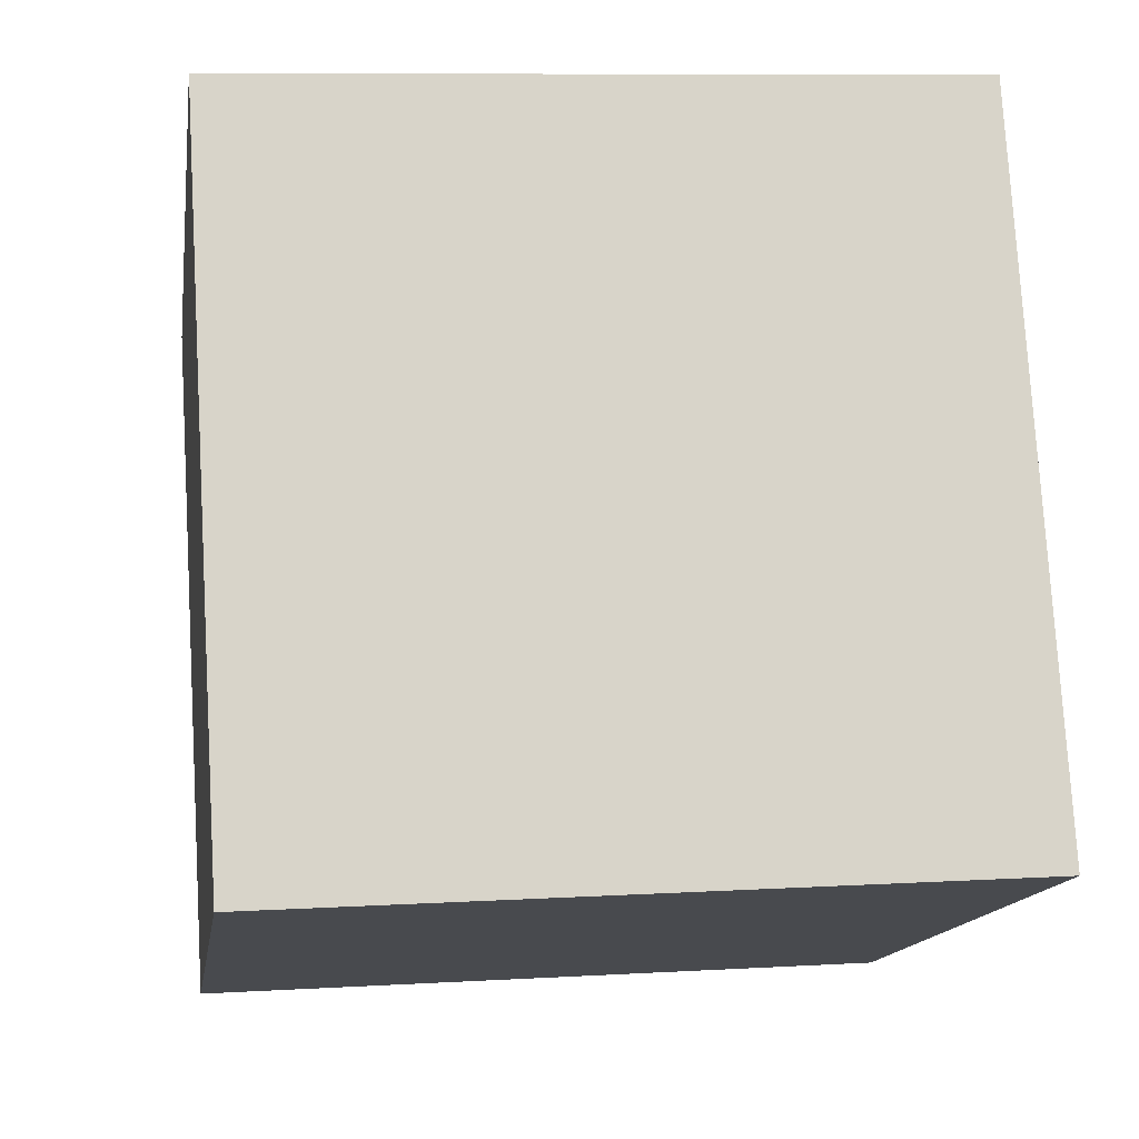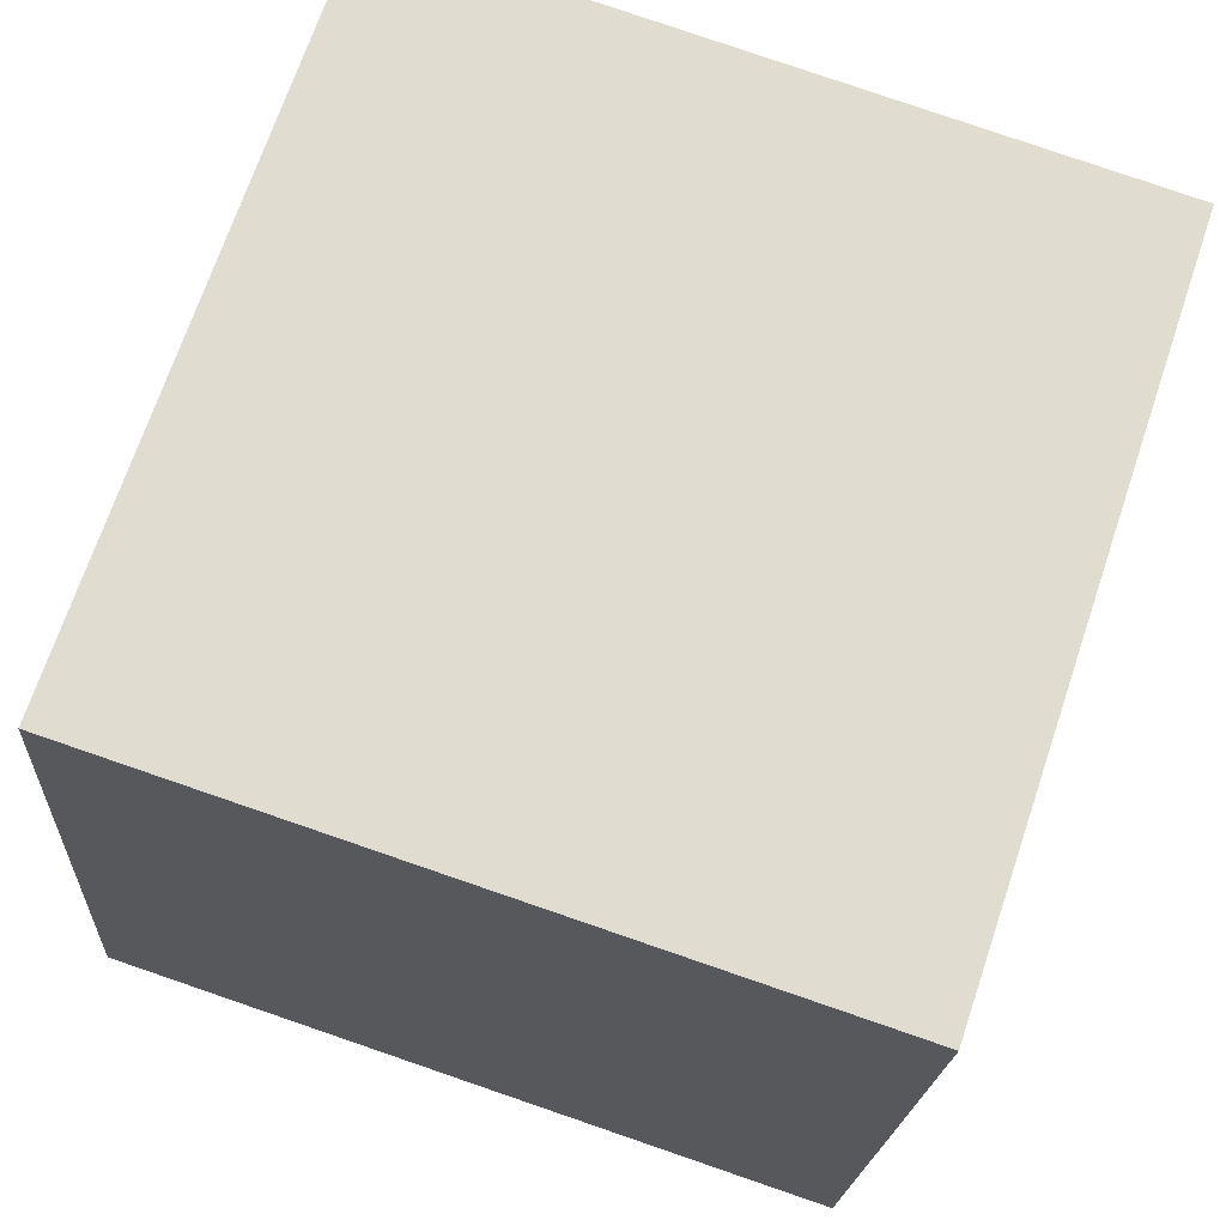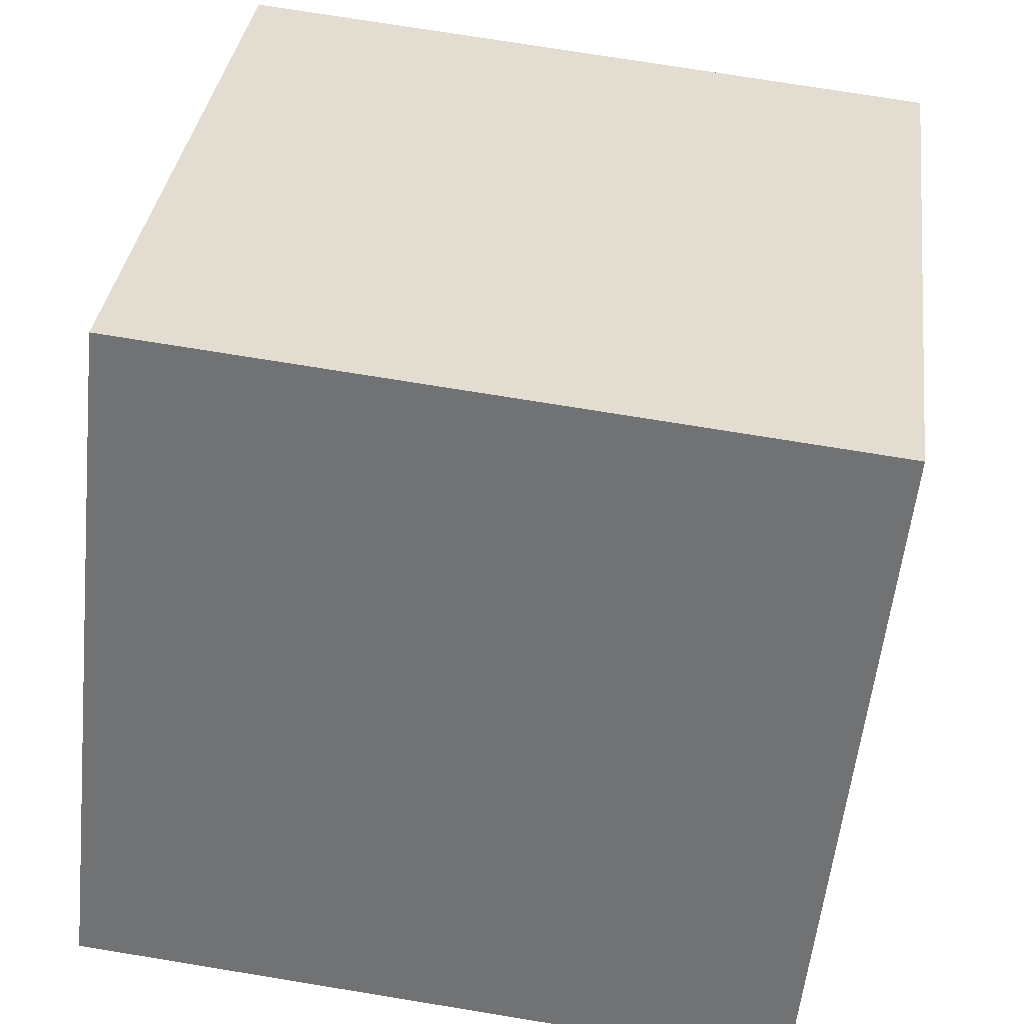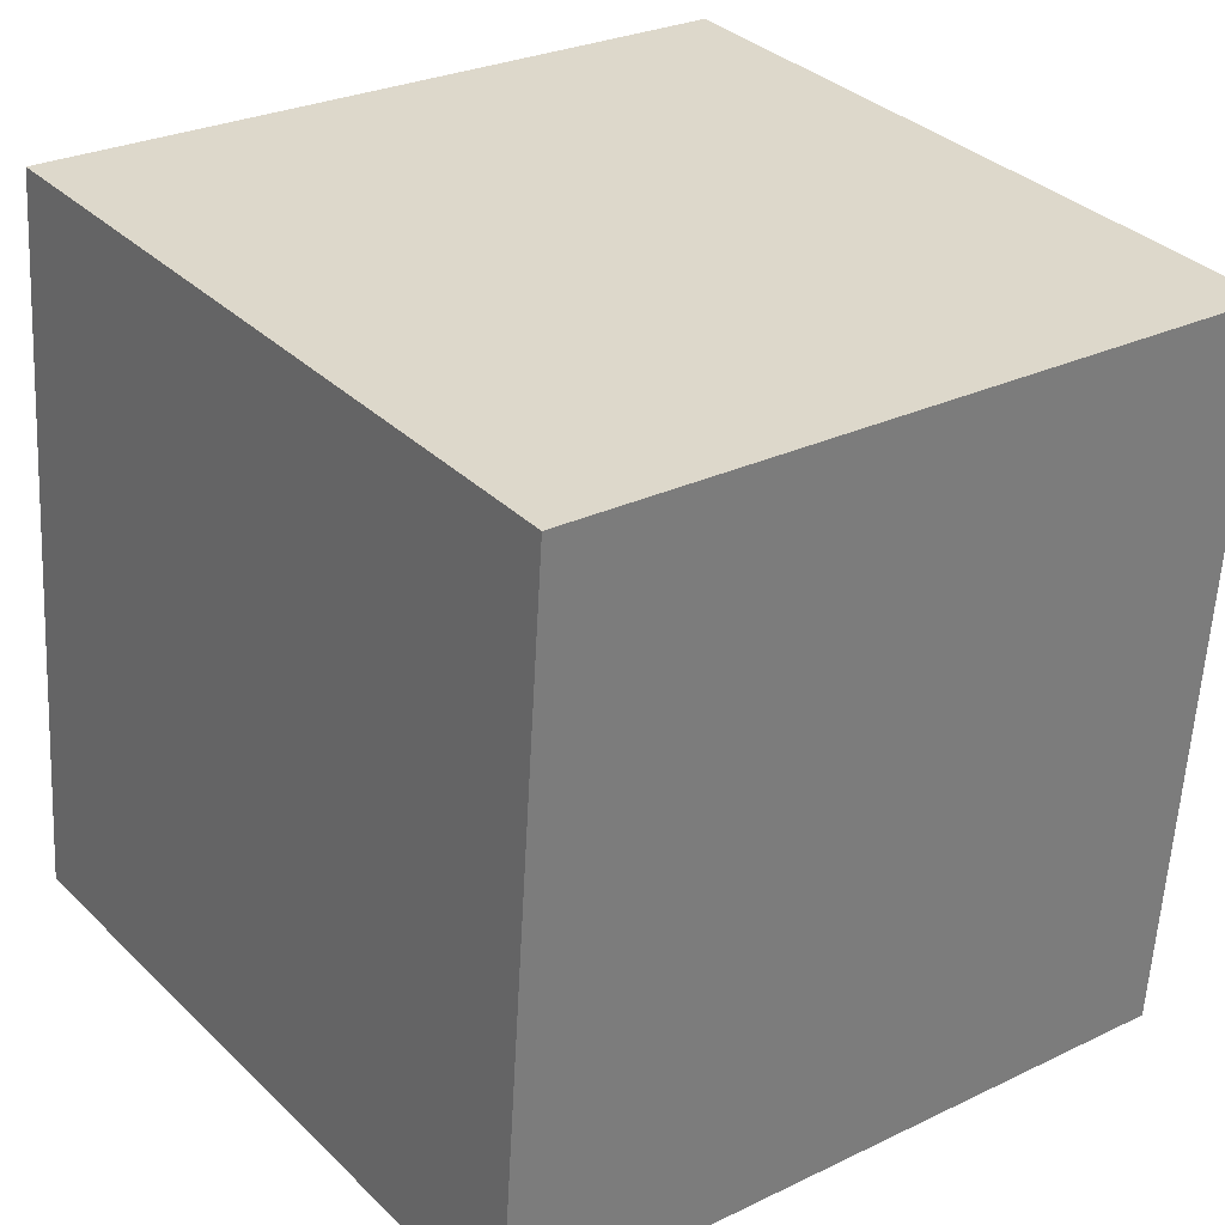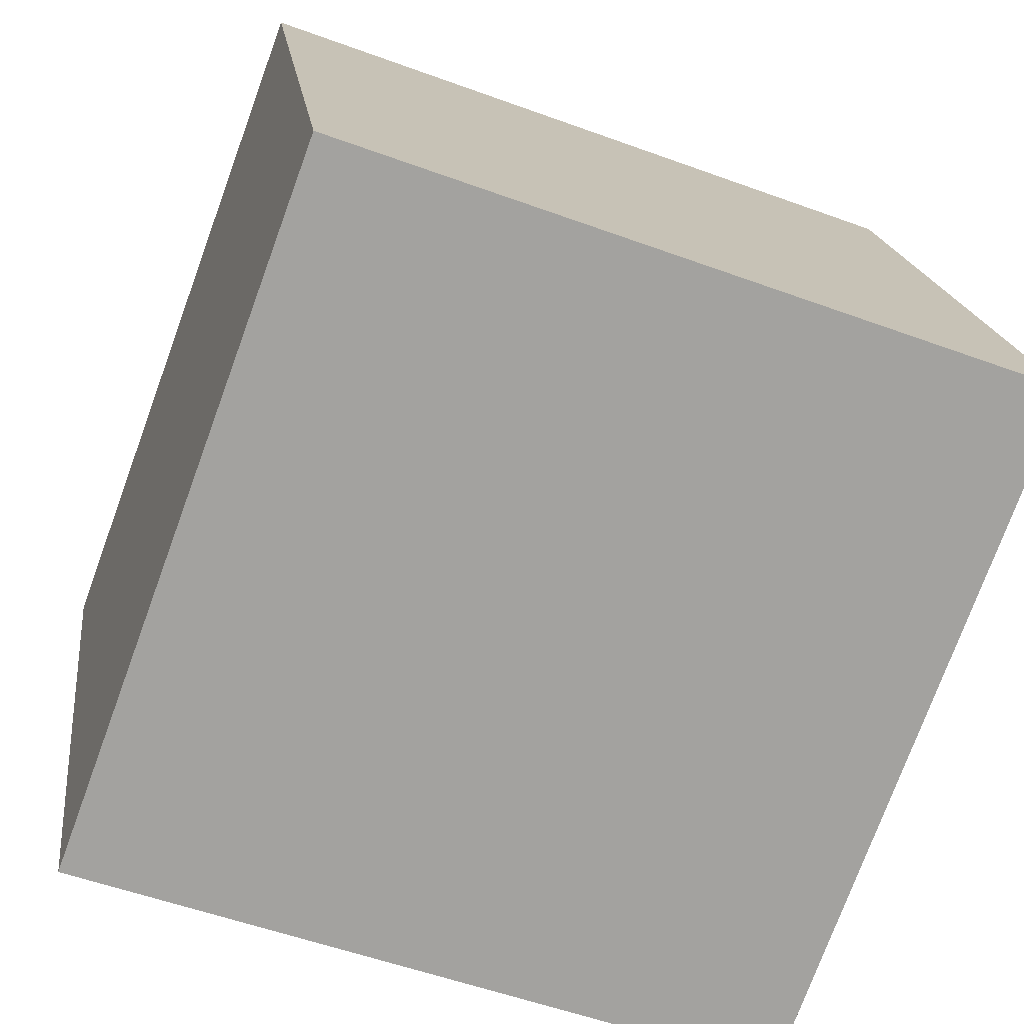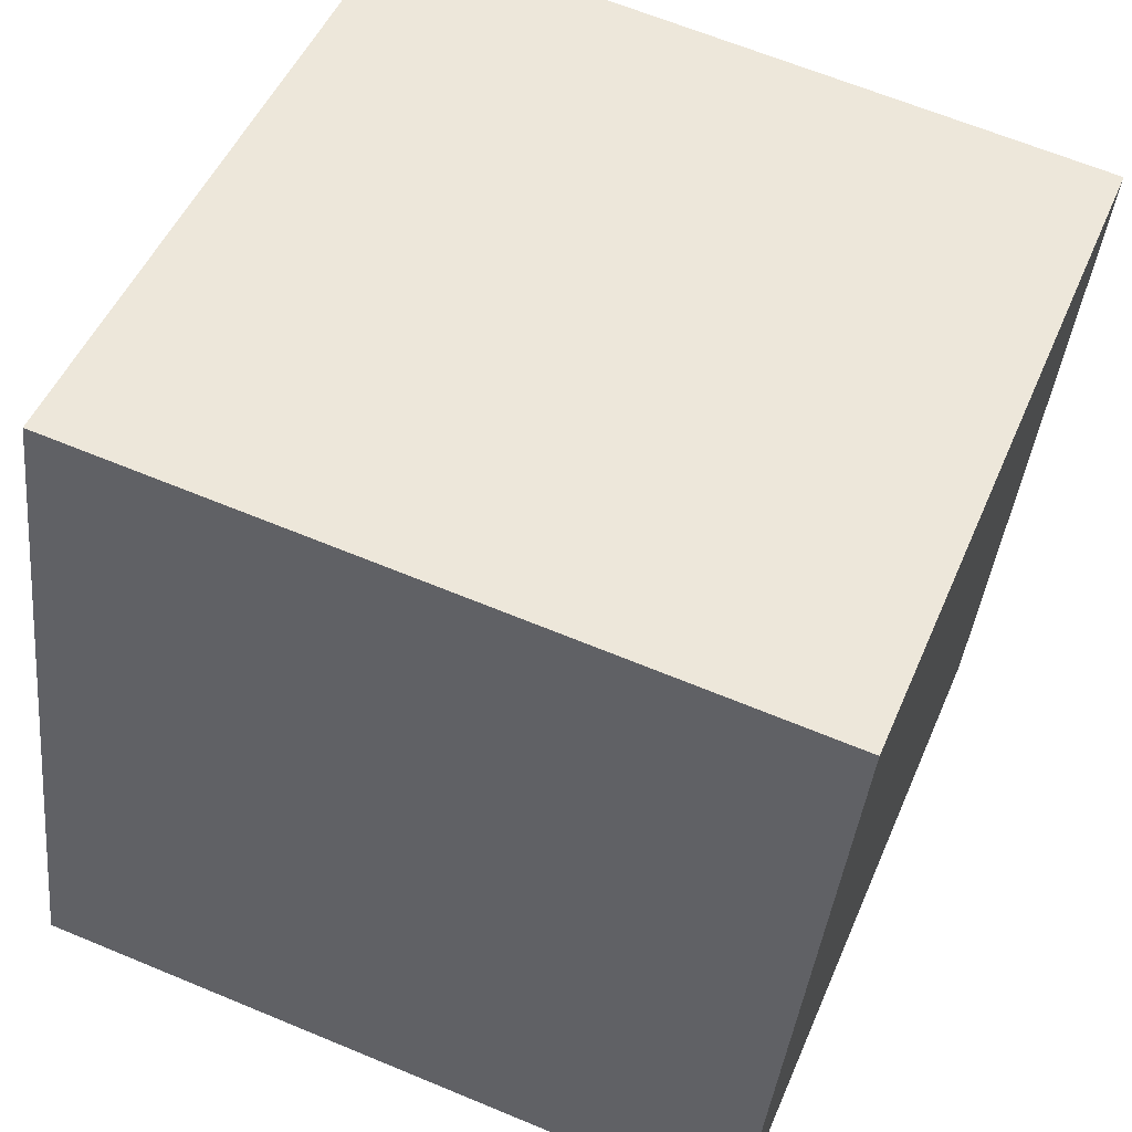
<metadata>
{"format":"obj","ext":"obj","renderer":"f3d","projection":"perspective","resolution":1024,"background":"white","views":[{"elev":-20.8,"azim":-8.9,"up":"+Y"},{"elev":76.6,"azim":-156.8,"up":"+Z"},{"elev":-57.0,"azim":-91.6,"up":"+Z"},{"elev":24.4,"azim":-33.1,"up":"+Z"},{"elev":-73.4,"azim":74.3,"up":"+Z"},{"elev":46.2,"azim":-63.7,"up":"+Z"}]}
</metadata>
<code>
v 2.521 -4.152 -4
v 2.381 -5.432 6.412
v -8.077 -6.23 6.173
v -7.937 -4.95 -4.239
v 1.699 6.23 -2.735
v 1.559 4.95 7.677
v -8.899 4.152 7.439
v -8.759 5.432 -2.973
f 1 2 3 4
f 5 8 7 6
f 1 5 6 2
f 2 6 7 3
f 3 7 8 4
f 5 1 4 8

</code>
